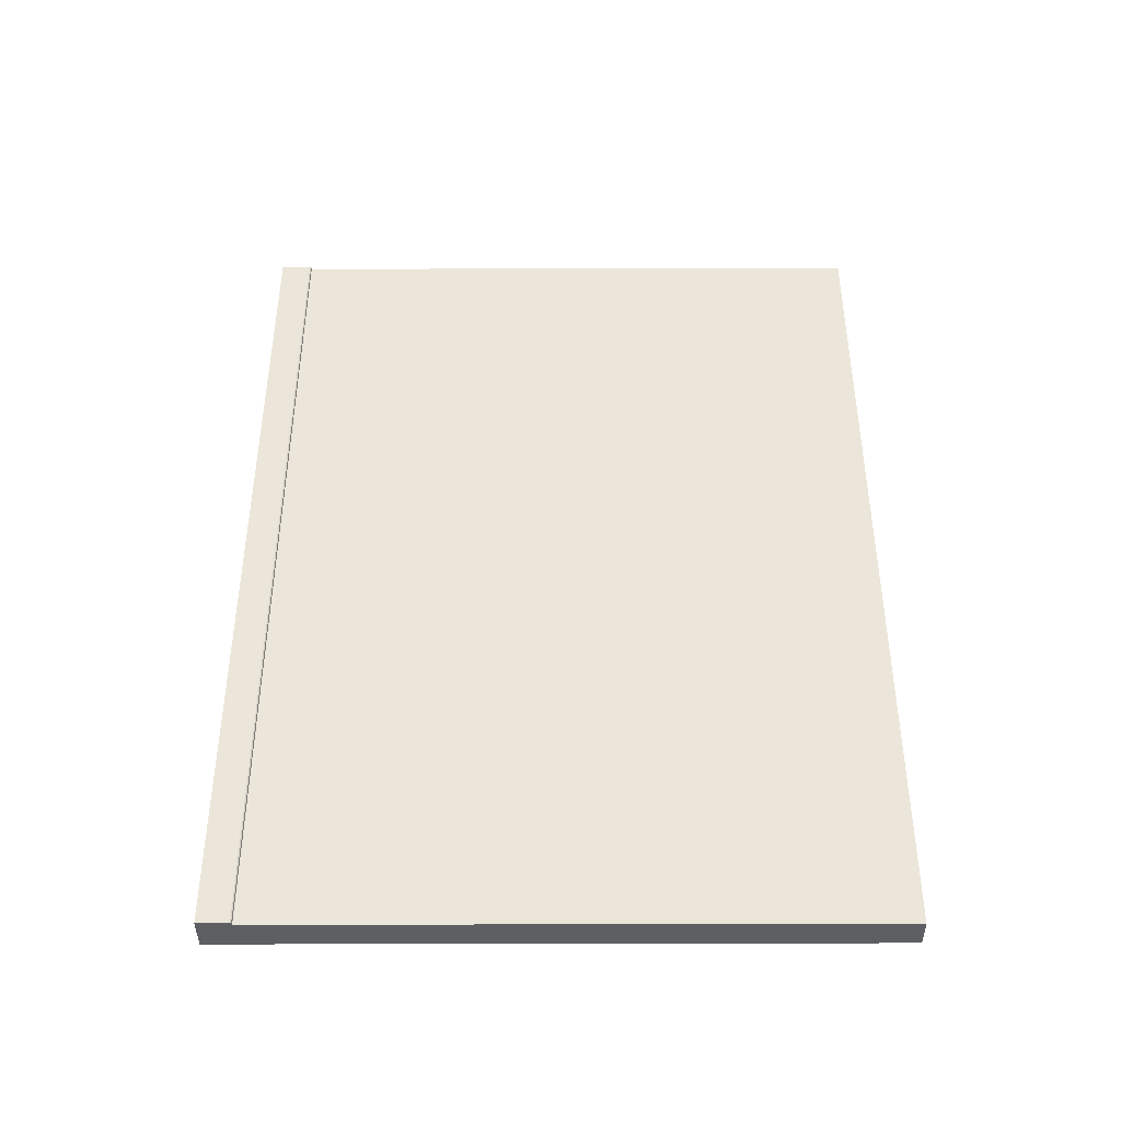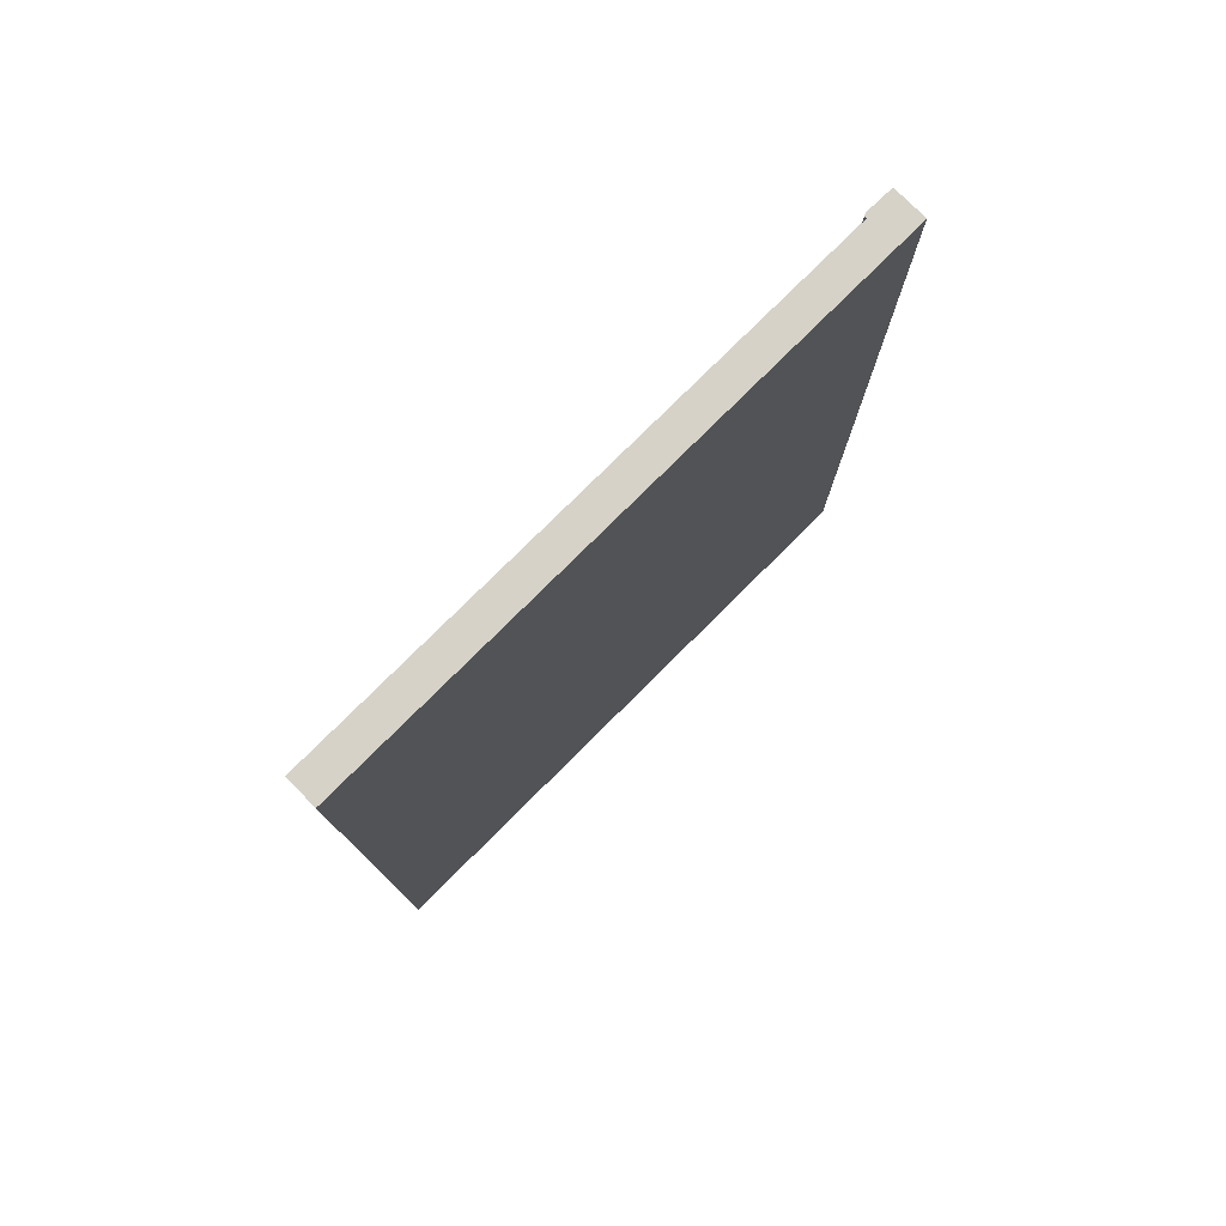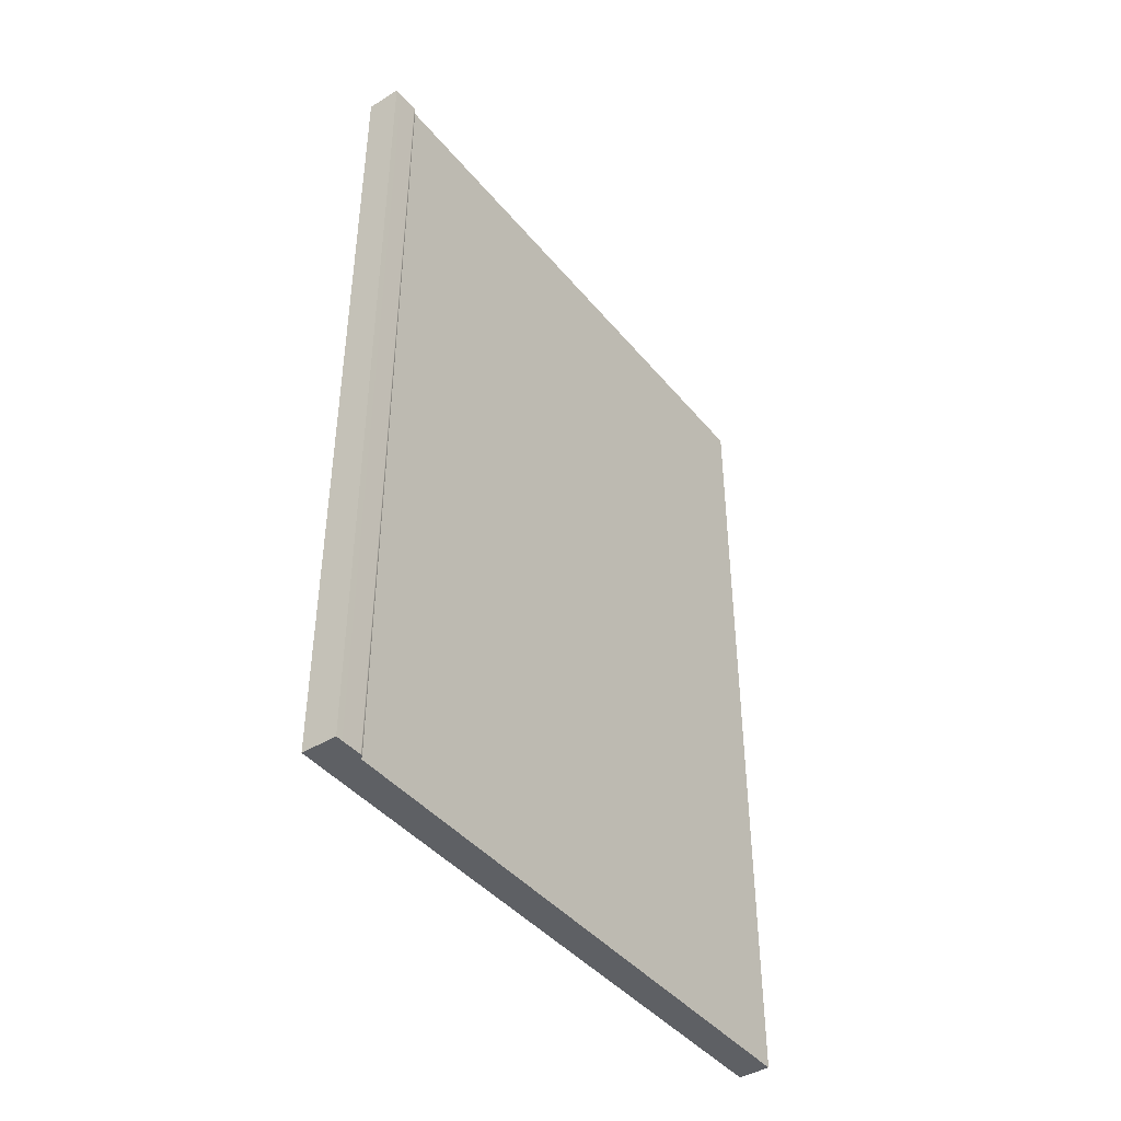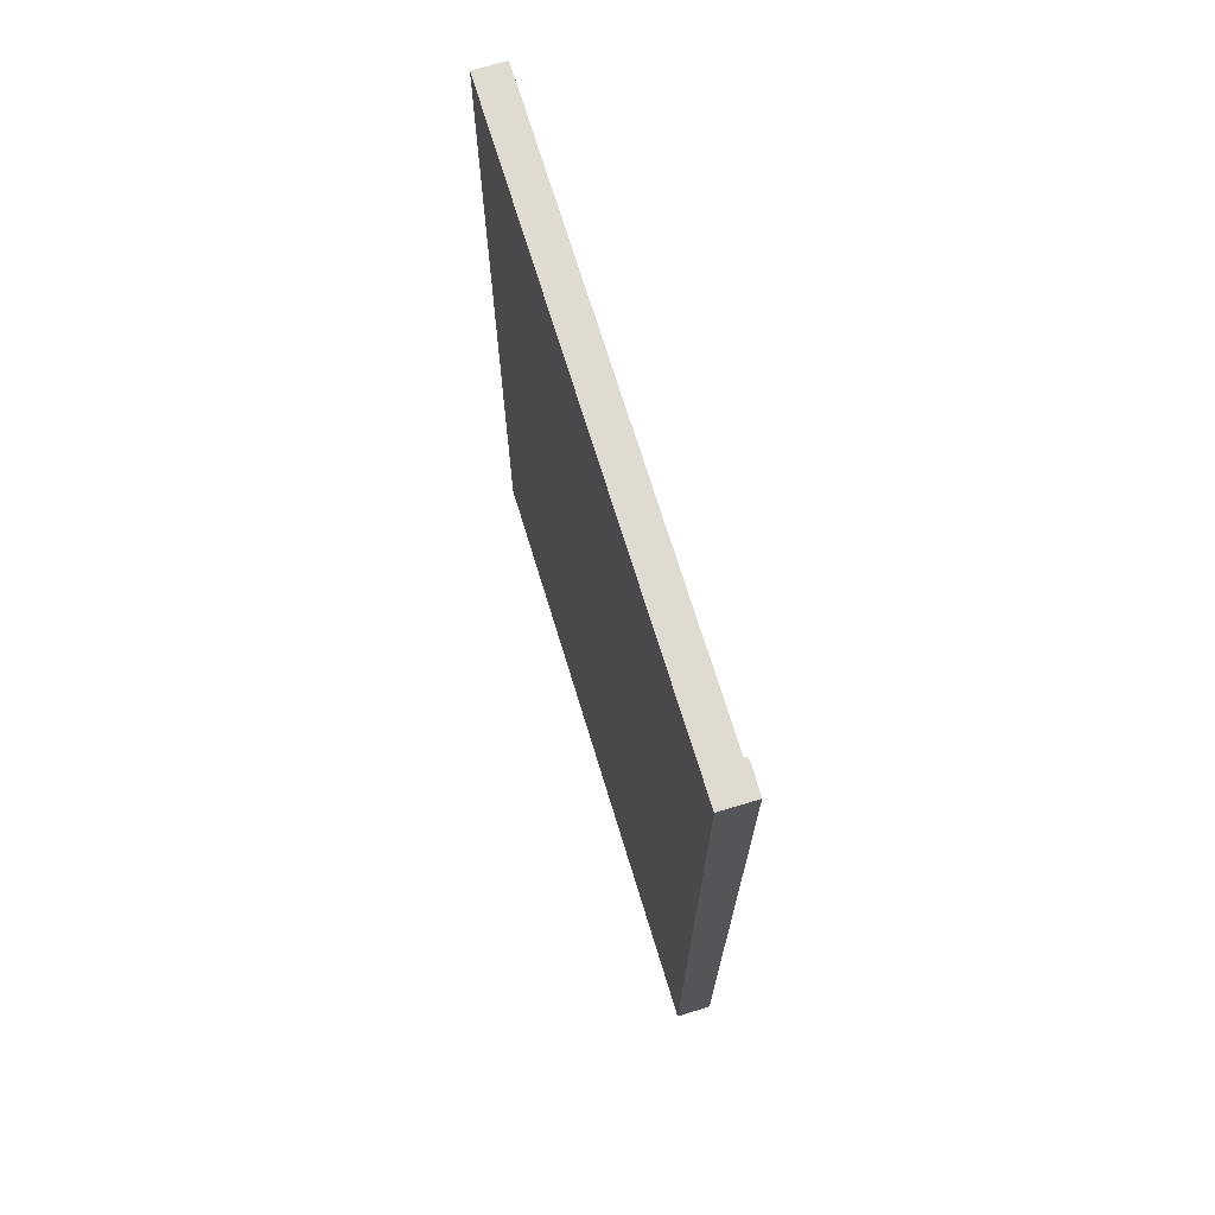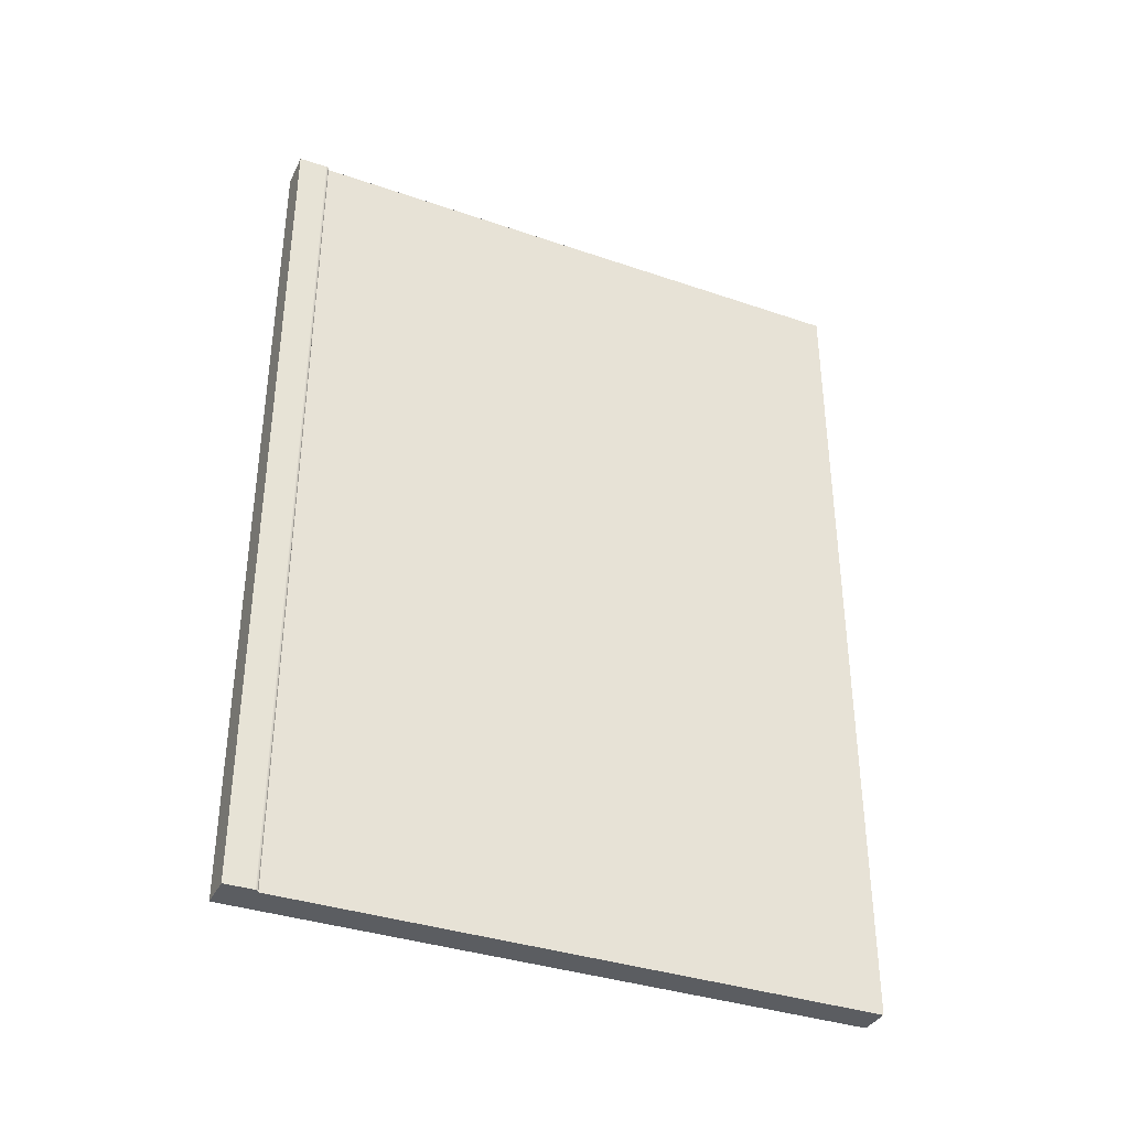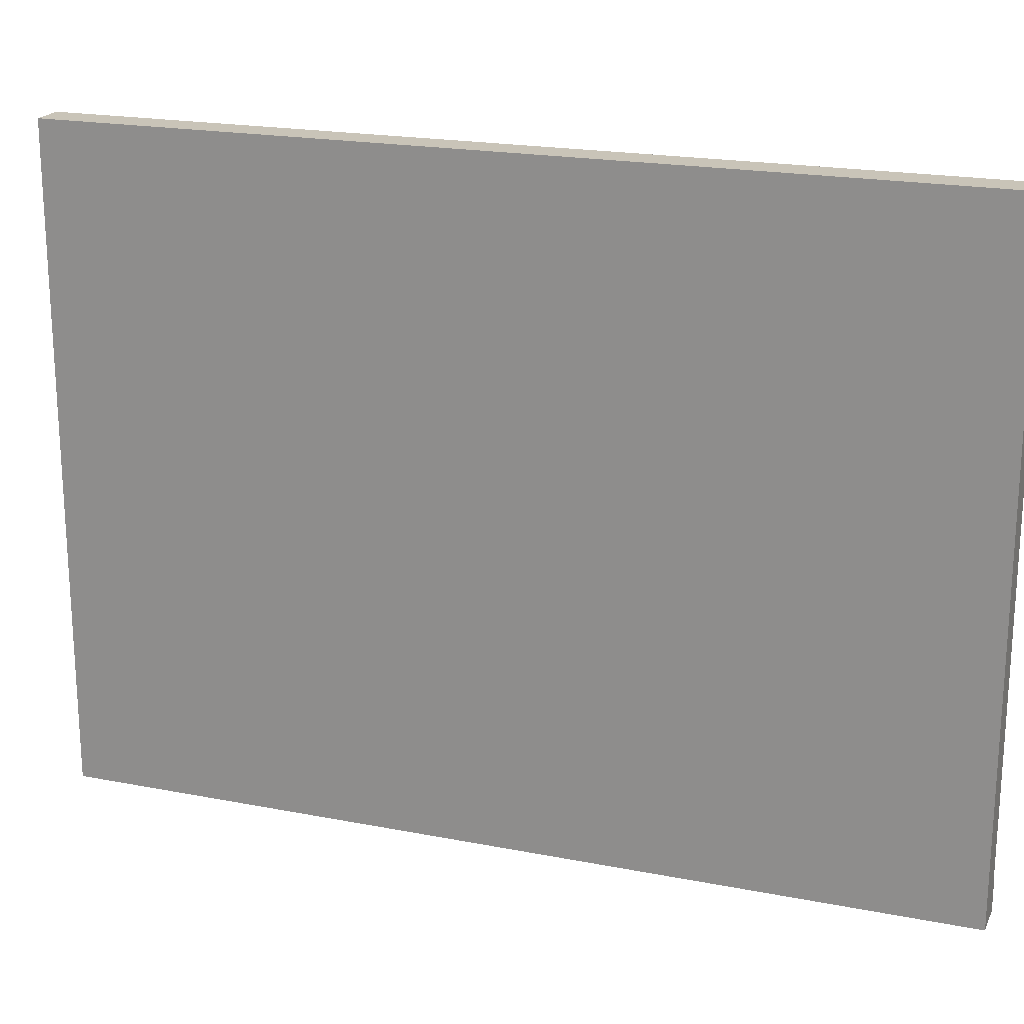
<metadata>
{"format":"obj","ext":"obj","renderer":"f3d","projection":"perspective","resolution":1024,"background":"white","views":[{"elev":-41.2,"azim":90.2,"up":"+Z"},{"elev":77.7,"azim":-134.9,"up":"+Z"},{"elev":-42.8,"azim":36.2,"up":"+Z"},{"elev":70.2,"azim":-16.9,"up":"+Z"},{"elev":-36.2,"azim":65.9,"up":"+Z"},{"elev":20.1,"azim":-70.2,"up":"+Y"}]}
</metadata>
<code>
g default
v -908.3 15.34 1101
v -893.3 15.34 1101
v -908.3 276.9 1101
v -893.3 276.9 1101
v -908.3 276.9 700.9
v -893.3 276.9 700.9
v -908.3 15.34 700.9
v -893.3 15.34 700.9
v -908.3 0.275 700.9
v -893.3 0.275 700.9
v -893.3 0.275 1101
v -908.3 0.275 1101
v -892.2 15.09 700.9
v -892.2 15.09 1101
v -892.2 0.275 1101
v -892.2 0.275 700.9
v -891.8 14.67 700.9
v -891.8 14.67 1101
v -891.8 0.275 1101
v -891.8 0.275 700.9
v -891.6 13.98 1101
v -891.6 13.98 700.9
v -892.2 14.39 700.9
v -893.3 14.64 700.9
v -908.3 14.64 700.9
v -908.3 14.64 1101
v -893.3 14.64 1101
v -892.2 14.39 1101
v -891.6 13.6 1101
v -891.6 13.6 700.9
v -892.2 14.01 700.9
v -893.3 14.26 700.9
v -908.3 14.26 700.9
v -908.3 14.26 1101
v -893.3 14.26 1101
v -892.2 14.01 1101
v -908.3 294.2 1101
v -893.3 294.2 1101
v -893.3 294.2 700.9
v -908.3 294.2 700.9
g pCube1100
f 1 2 4 3
f 37 38 39 40
f 5 6 8 7
f 9 10 11 12
f 2 8 6 4
f 7 1 3 5
f 7 8 24 25
f 17 18 21 22
f 2 1 26 27
f 1 7 25 26
f 8 2 14 13
f 2 27 28 14
f 11 10 16 15
f 24 8 13 23
f 13 14 18 17
f 14 28 21 18
f 15 16 20 19
f 23 13 17 22
f 22 21 29 30
f 31 23 22 30
f 32 24 23 31
f 25 24 32 33
f 26 25 33 34
f 27 26 34 35
f 28 27 35 36
f 21 28 36 29
f 30 29 19 20
f 16 31 30 20
f 10 32 31 16
f 33 32 10 9
f 34 33 9 12
f 35 34 12 11
f 36 35 11 15
f 29 36 15 19
f 3 4 38 37
f 4 6 39 38
f 6 5 40 39
f 5 3 37 40

</code>
